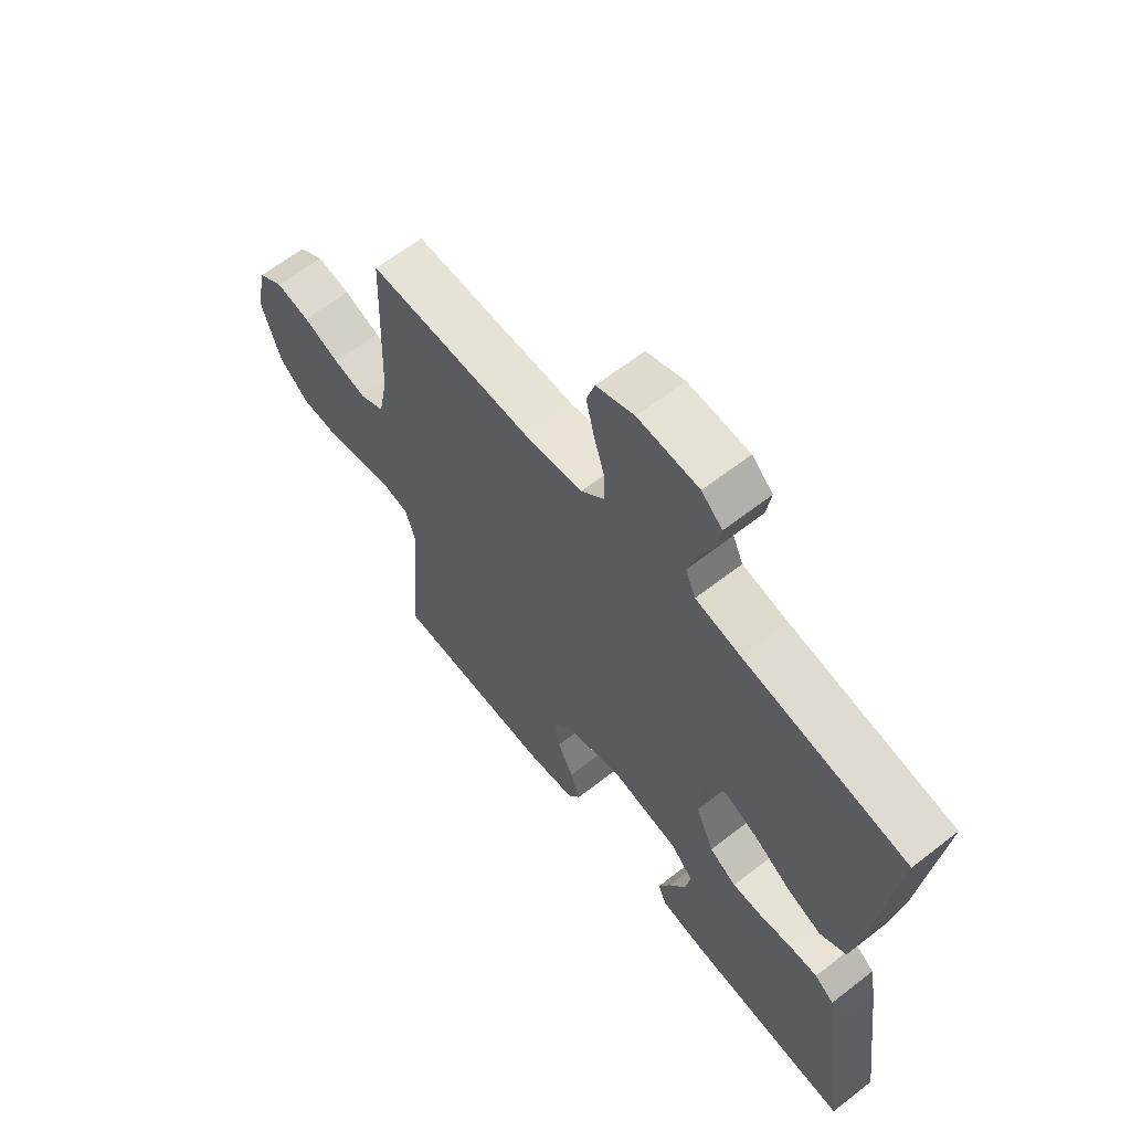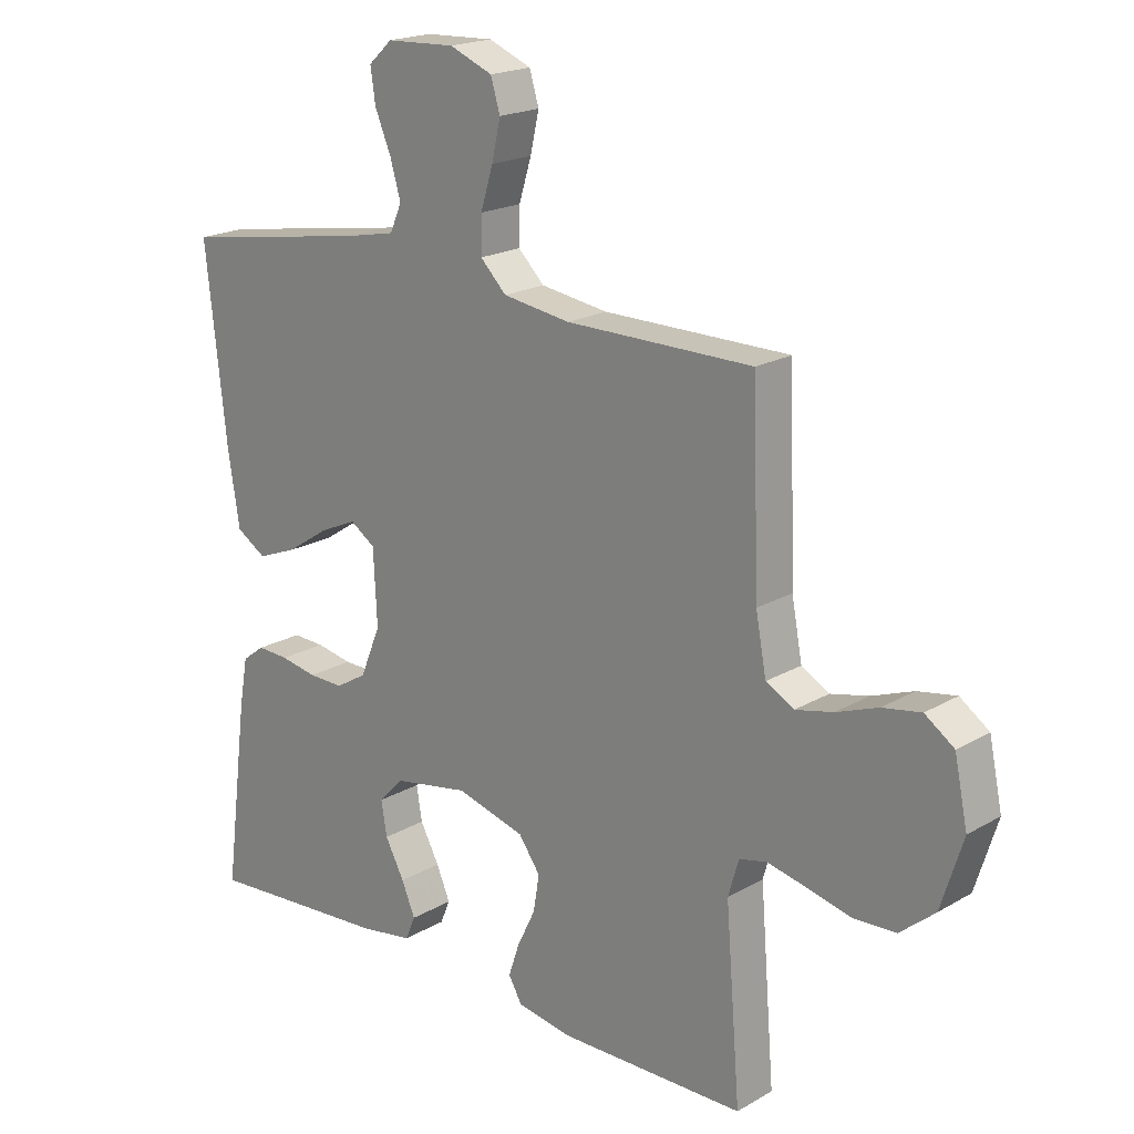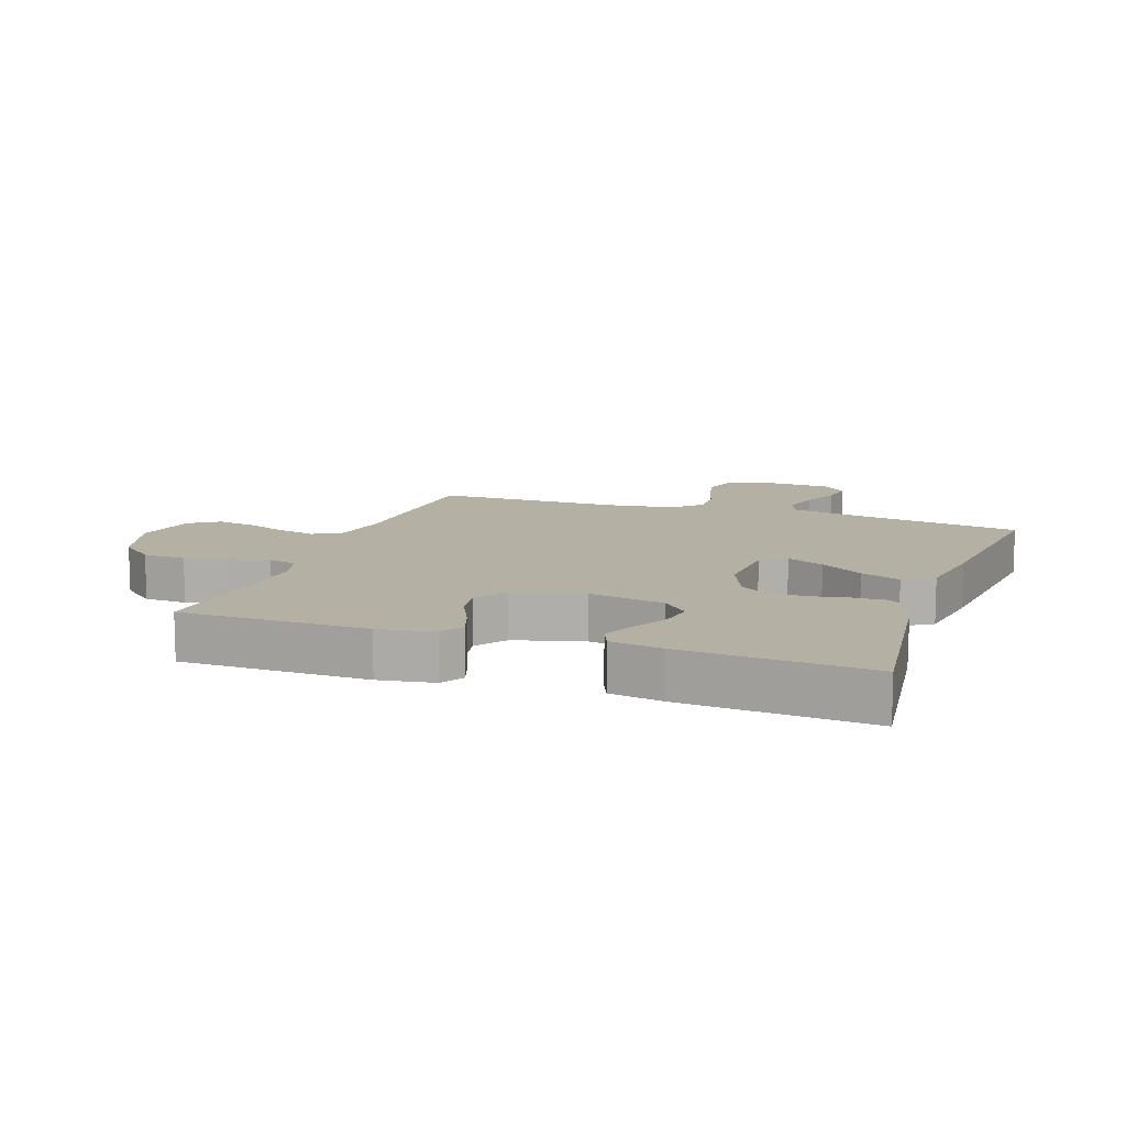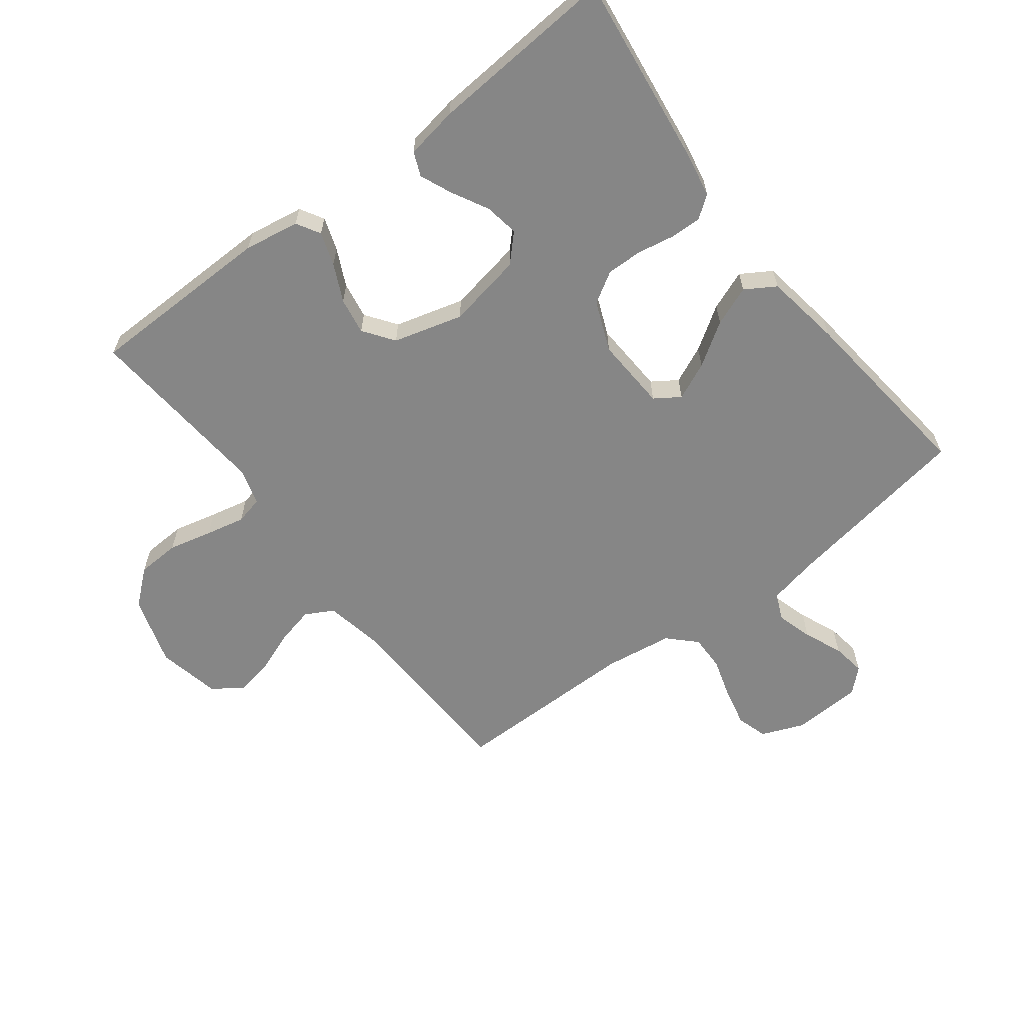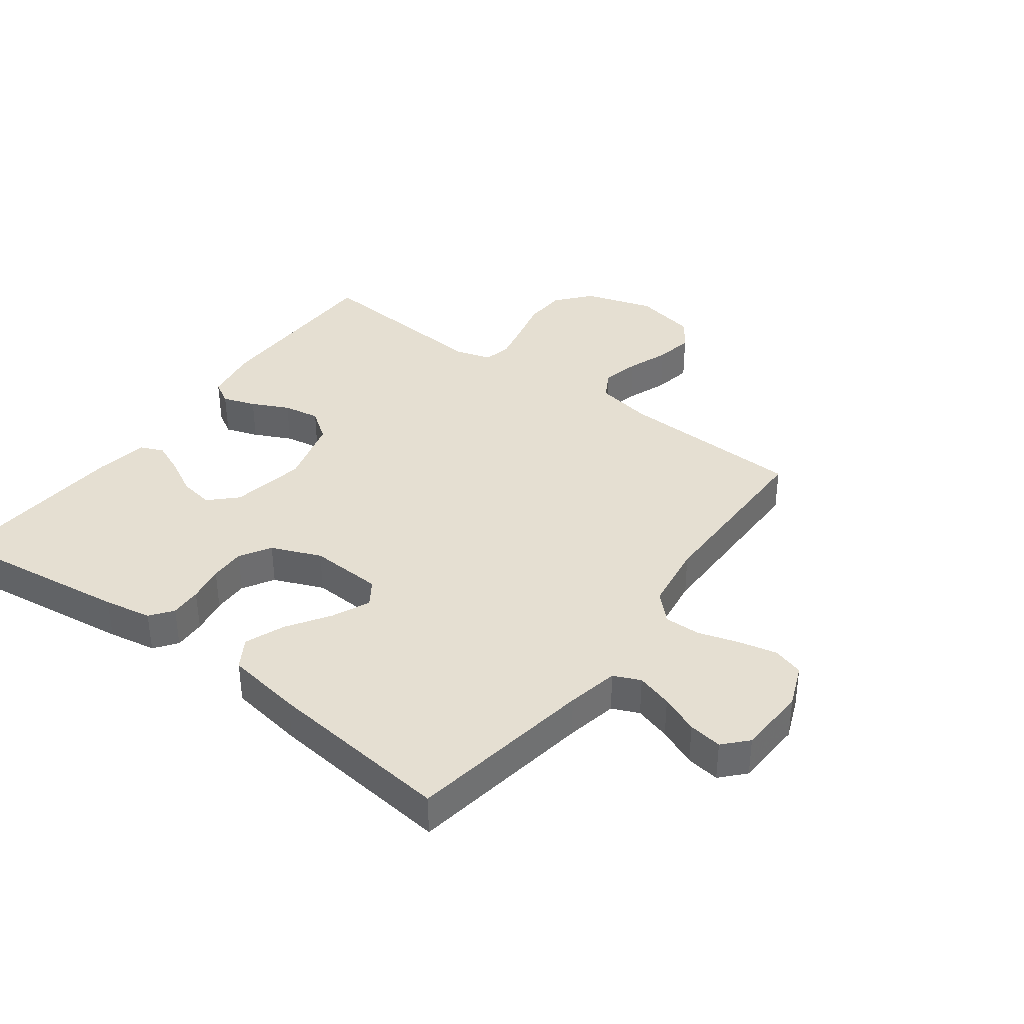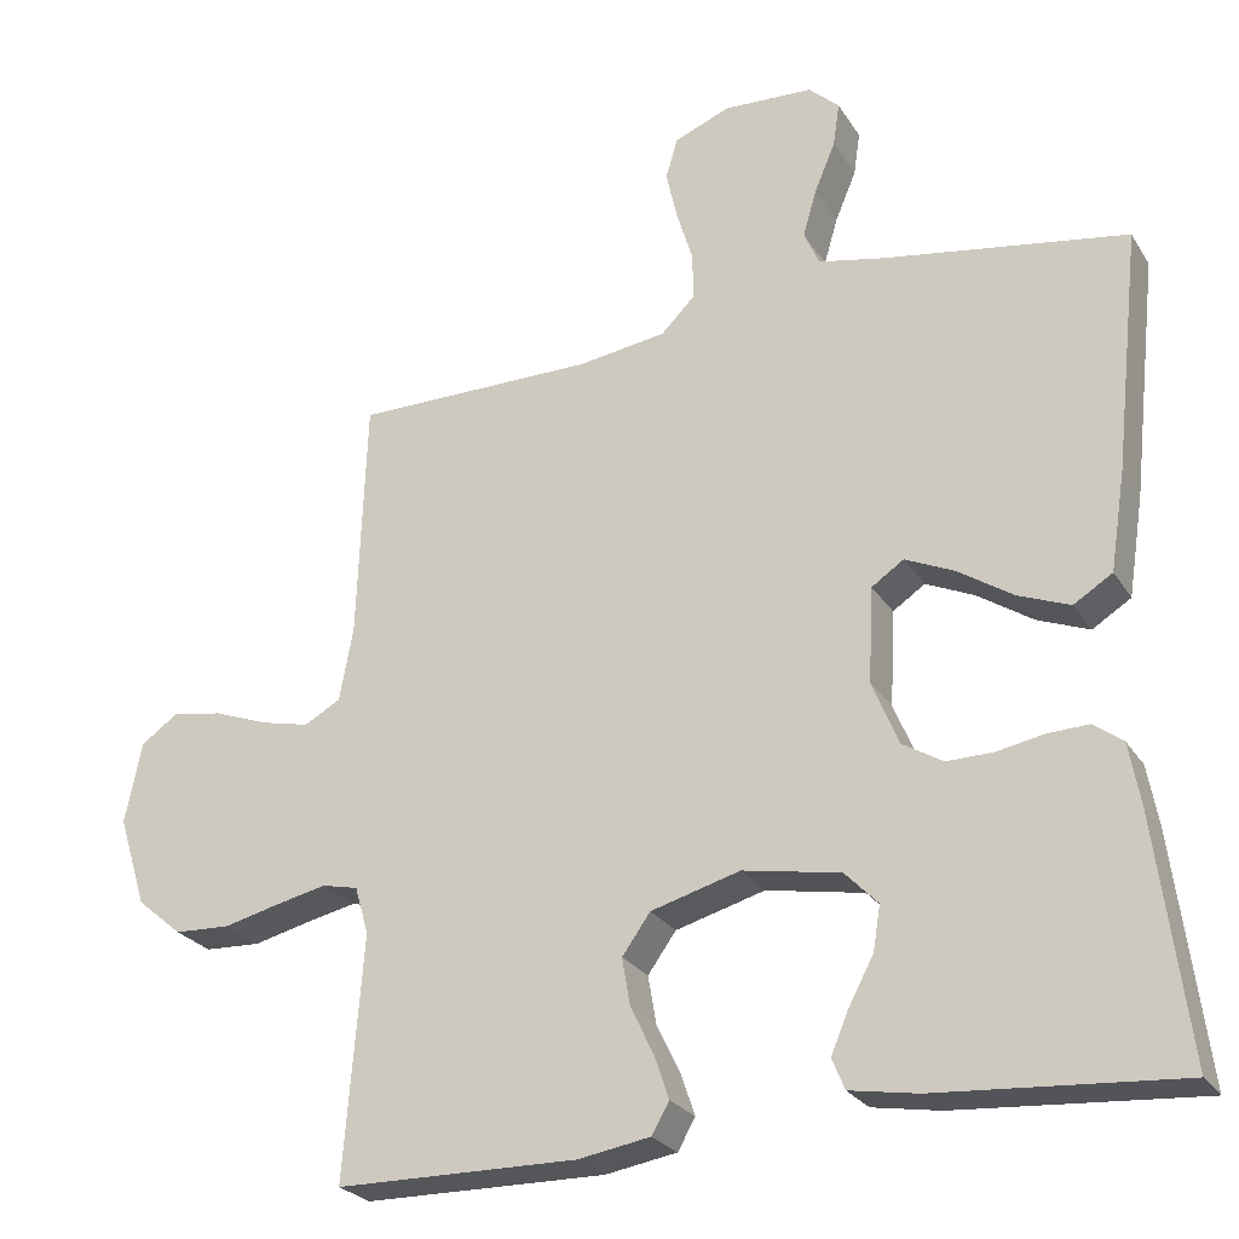
<metadata>
{"format":"obj","ext":"obj","renderer":"f3d","projection":"perspective","resolution":1024,"background":"white","views":[{"elev":63.5,"azim":-128.2,"up":"+Z"},{"elev":19.6,"azim":42.9,"up":"+Z"},{"elev":11.5,"azim":-160.5,"up":"+Y"},{"elev":-62.2,"azim":-142.5,"up":"+Y"},{"elev":37.4,"azim":-53.4,"up":"+Y"},{"elev":-25.4,"azim":-154.9,"up":"+Z"}]}
</metadata>
<code>
v 0.5 0.07 0.5
v 0.511 0.07 0.2
v 0.528 0.07 0.109
v 0.573 0.07 0.084
v 0.634 0.07 0.098
v 0.701 0.07 0.123
v 0.763 0.07 0.134
v 0.81 0.07 0.101
v 0.831 0.07 0
v 0.796 0.07 -0.112
v 0.74 0.07 -0.159
v 0.671 0.07 -0.162
v 0.601 0.07 -0.145
v 0.538 0.07 -0.131
v 0.493 0.07 -0.141
v 0.476 0.07 -0.2
v 0.5 0.07 -0.5
v 0.2 0.07 -0.503
v 0.111 0.07 -0.488
v 0.089 0.07 -0.45
v 0.107 0.07 -0.397
v 0.136 0.07 -0.337
v 0.146 0.07 -0.278
v 0.111 0.07 -0.229
v 0 0.07 -0.198
v -0.121 0.07 -0.22
v -0.162 0.07 -0.262
v -0.153 0.07 -0.317
v -0.122 0.07 -0.375
v -0.1 0.07 -0.427
v -0.116 0.07 -0.465
v -0.2 0.07 -0.479
v -0.5 0.07 -0.5
v -0.461 0.07 -0.2
v -0.447 0.07 -0.123
v -0.411 0.07 -0.096
v -0.36 0.07 -0.098
v -0.301 0.07 -0.109
v -0.244 0.07 -0.11
v -0.194 0.07 -0.08
v -0.161 0.07 0
v -0.167 0.07 0.118
v -0.207 0.07 0.145
v -0.267 0.07 0.118
v -0.336 0.07 0.073
v -0.4 0.07 0.048
v -0.448 0.07 0.078
v -0.467 0.07 0.2
v -0.5 0.07 0.5
v -0.2 0.07 0.548
v -0.117 0.07 0.565
v -0.098 0.07 0.608
v -0.115 0.07 0.666
v -0.141 0.07 0.728
v -0.149 0.07 0.782
v -0.111 0.07 0.817
v 0 0.07 0.822
v 0.069 0.07 0.794
v 0.084 0.07 0.744
v 0.07 0.07 0.682
v 0.05 0.07 0.617
v 0.049 0.07 0.559
v 0.091 0.07 0.517
v 0.2 0.07 0.501
v 0.5 0 0.5
v 0.511 0 0.2
v 0.528 0 0.109
v 0.573 0 0.084
v 0.634 0 0.098
v 0.701 0 0.123
v 0.763 0 0.134
v 0.81 0 0.101
v 0.831 0 0
v 0.796 0 -0.112
v 0.74 0 -0.159
v 0.671 0 -0.162
v 0.601 0 -0.145
v 0.538 0 -0.131
v 0.493 0 -0.141
v 0.476 0 -0.2
v 0.5 0 -0.5
v 0.2 0 -0.503
v 0.111 0 -0.488
v 0.089 0 -0.45
v 0.107 0 -0.397
v 0.136 0 -0.337
v 0.146 0 -0.278
v 0.111 0 -0.229
v 0 0 -0.198
v -0.121 0 -0.22
v -0.162 0 -0.262
v -0.153 0 -0.317
v -0.122 0 -0.375
v -0.1 0 -0.427
v -0.116 0 -0.465
v -0.2 0 -0.479
v -0.5 0 -0.5
v -0.461 0 -0.2
v -0.447 0 -0.123
v -0.411 0 -0.096
v -0.36 0 -0.098
v -0.301 0 -0.109
v -0.244 0 -0.11
v -0.194 0 -0.08
v -0.161 0 0
v -0.167 0 0.118
v -0.207 0 0.145
v -0.267 0 0.118
v -0.336 0 0.073
v -0.4 0 0.048
v -0.448 0 0.078
v -0.467 0 0.2
v -0.5 0 0.5
v -0.2 0 0.548
v -0.117 0 0.565
v -0.098 0 0.608
v -0.115 0 0.666
v -0.141 0 0.728
v -0.149 0 0.782
v -0.111 0 0.817
v 0 0 0.822
v 0.069 0 0.794
v 0.084 0 0.744
v 0.07 0 0.682
v 0.05 0 0.617
v 0.049 0 0.559
v 0.091 0 0.517
v 0.2 0 0.501
f 58 59 60 61
f 56 57 58 61
f 56 61 62
f 53 54 55 56
f 52 53 56 62
f 51 52 62 63
f 47 48 49 50
f 47 50 51 63
f 44 45 46 47
f 43 44 47 63
f 35 36 37 38
f 35 38 39
f 34 35 39
f 33 34 39
f 32 33 39 40
f 28 29 30 31
f 28 31 32
f 27 28 32 40
f 19 20 21 22
f 19 22 23
f 16 17 18 19
f 15 16 19 23
f 10 11 12 13
f 10 13 14
f 9 10 14
f 8 9 14 15
f 5 6 7 8
f 4 5 8 15
f 64 1 2
f 64 2 3
f 42 43 63 64
f 41 42 64 3
f 26 27 40 41
f 25 26 41 3
f 24 25 3 4
f 4 15 23 24
f 125 124 123 122
f 125 122 121 120
f 126 125 120
f 120 119 118 117
f 126 120 117 116
f 127 126 116 115
f 114 113 112 111
f 127 115 114 111
f 111 110 109 108
f 127 111 108 107
f 102 101 100 99
f 103 102 99
f 103 99 98
f 103 98 97
f 104 103 97 96
f 95 94 93 92
f 96 95 92
f 104 96 92 91
f 86 85 84 83
f 87 86 83
f 83 82 81 80
f 87 83 80 79
f 77 76 75 74
f 78 77 74
f 78 74 73
f 79 78 73 72
f 72 71 70 69
f 79 72 69 68
f 66 65 128
f 67 66 128
f 128 127 107 106
f 67 128 106 105
f 105 104 91 90
f 67 105 90 89
f 68 67 89 88
f 88 87 79 68
f 1 65 66 2
f 2 66 67 3
f 3 67 68 4
f 4 68 69 5
f 5 69 70 6
f 6 70 71 7
f 7 71 72 8
f 8 72 73 9
f 9 73 74 10
f 10 74 75 11
f 11 75 76 12
f 12 76 77 13
f 13 77 78 14
f 14 78 79 15
f 15 79 80 16
f 16 80 81 17
f 17 81 82 18
f 18 82 83 19
f 19 83 84 20
f 20 84 85 21
f 21 85 86 22
f 22 86 87 23
f 23 87 88 24
f 24 88 89 25
f 25 89 90 26
f 26 90 91 27
f 27 91 92 28
f 28 92 93 29
f 29 93 94 30
f 30 94 95 31
f 31 95 96 32
f 32 96 97 33
f 33 97 98 34
f 34 98 99 35
f 35 99 100 36
f 36 100 101 37
f 37 101 102 38
f 38 102 103 39
f 39 103 104 40
f 40 104 105 41
f 41 105 106 42
f 42 106 107 43
f 43 107 108 44
f 44 108 109 45
f 45 109 110 46
f 46 110 111 47
f 47 111 112 48
f 48 112 113 49
f 49 113 114 50
f 50 114 115 51
f 51 115 116 52
f 52 116 117 53
f 53 117 118 54
f 54 118 119 55
f 55 119 120 56
f 56 120 121 57
f 57 121 122 58
f 58 122 123 59
f 59 123 124 60
f 60 124 125 61
f 61 125 126 62
f 62 126 127 63
f 63 127 128 64
f 64 128 65 1

</code>
